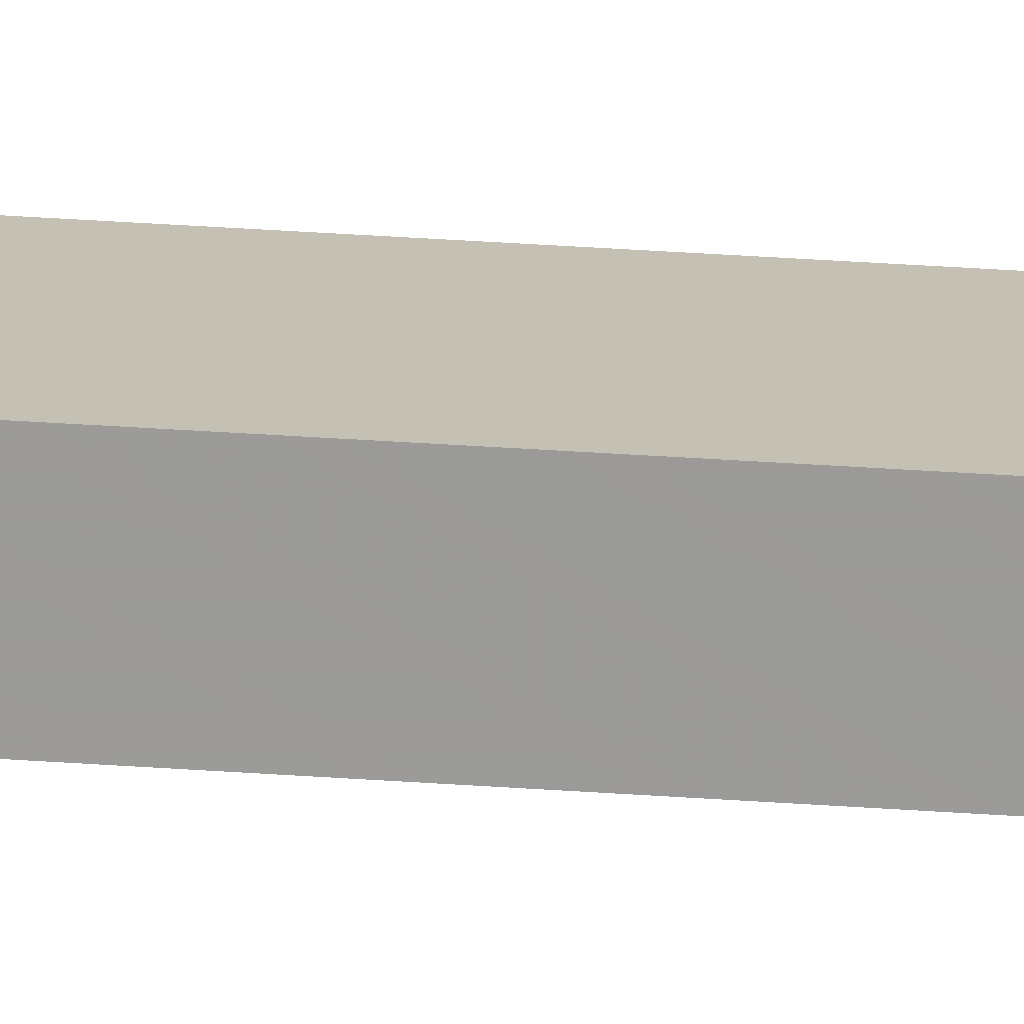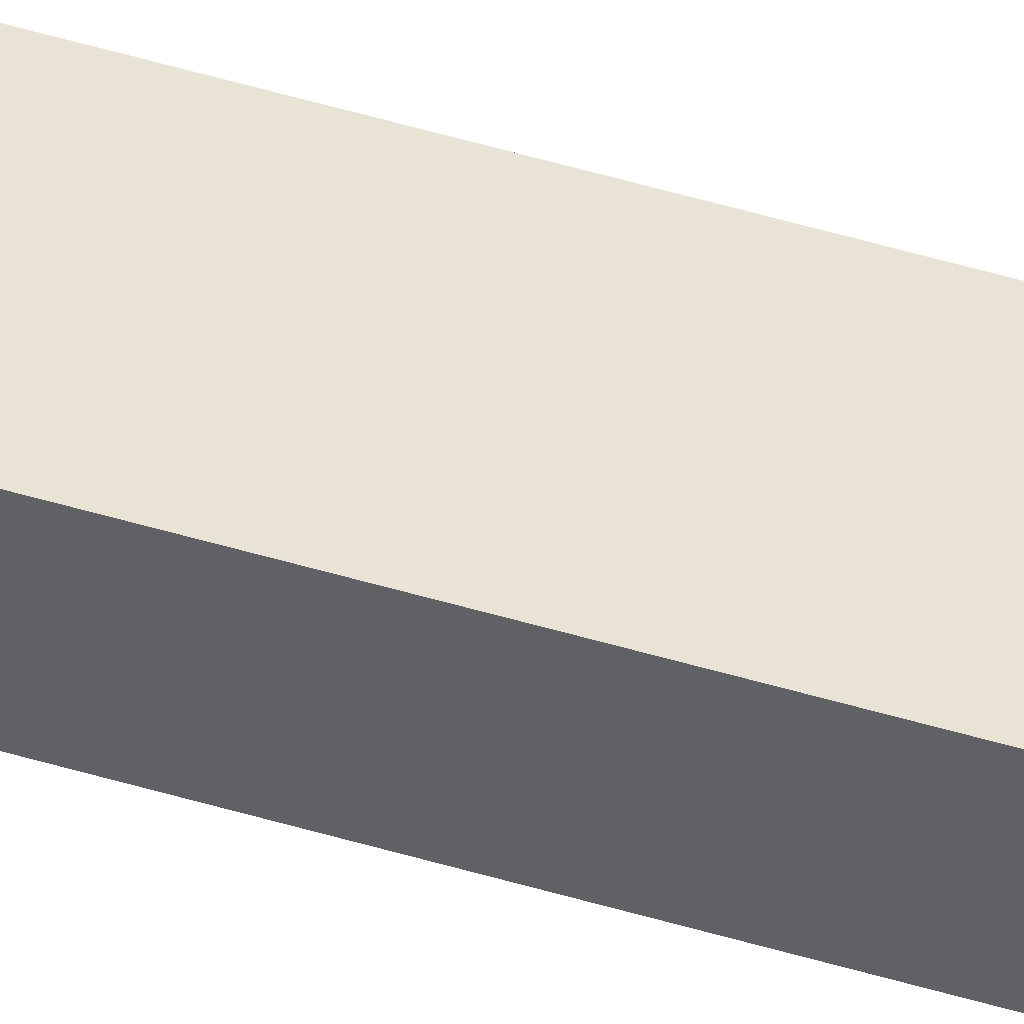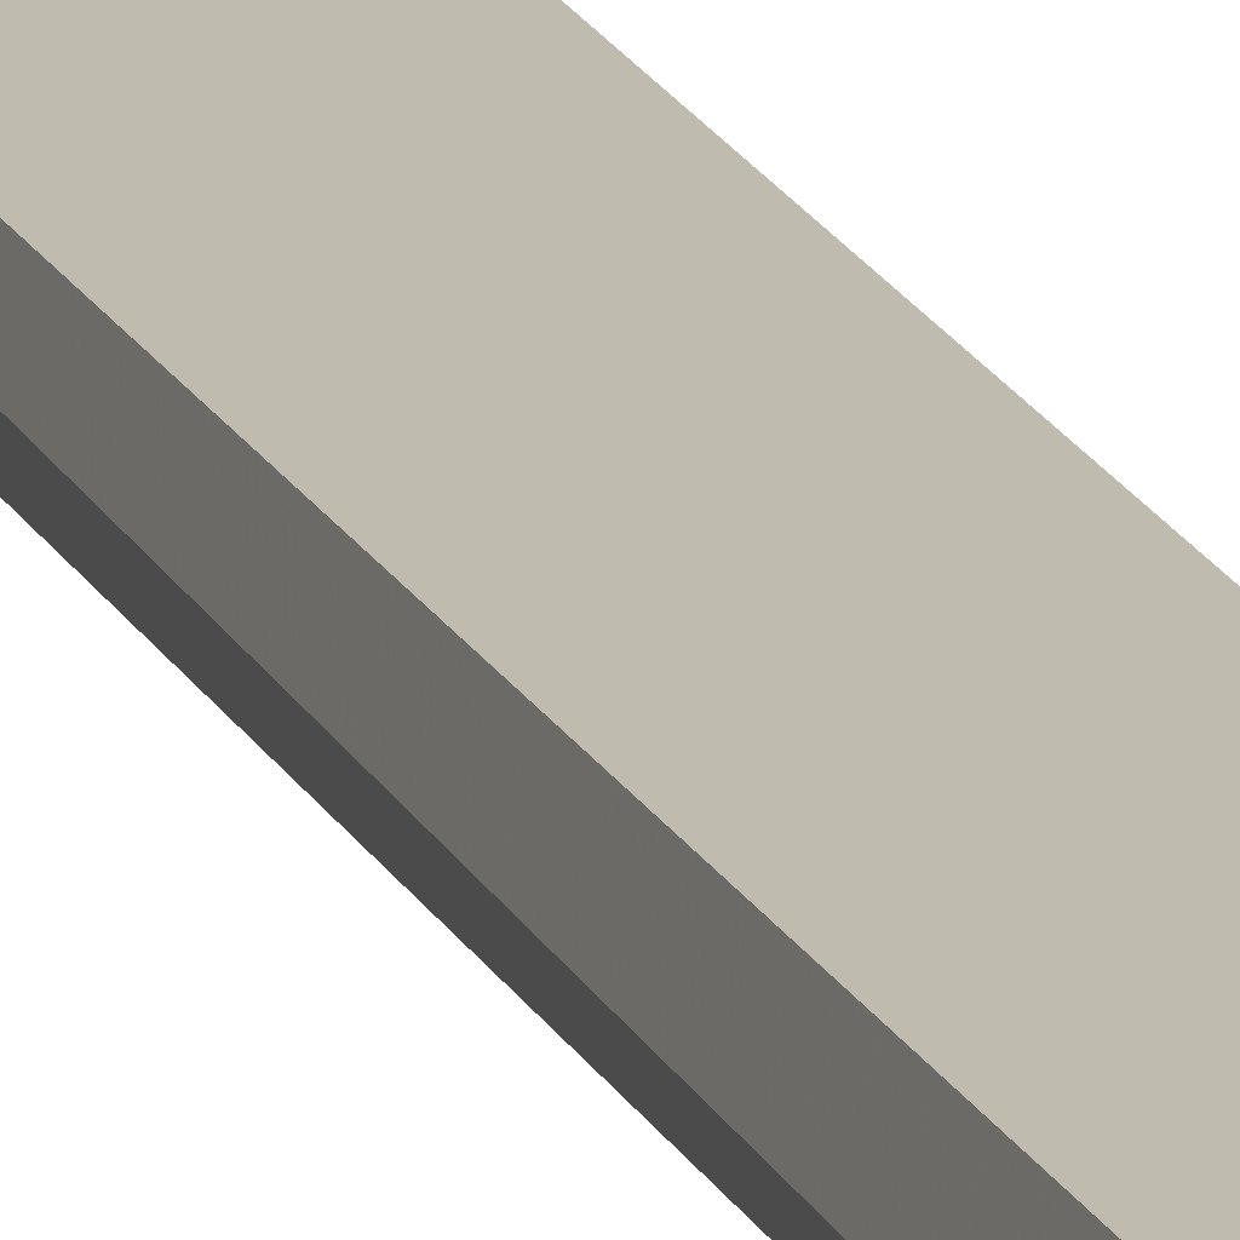
<metadata>
{"format":"obj","ext":"obj","renderer":"f3d","projection":"perspective","resolution":1024,"background":"white","views":[{"elev":18.3,"azim":-79.8,"up":"+Z"},{"elev":42.3,"azim":-69.1,"up":"+Z"},{"elev":16.2,"azim":163.0,"up":"+Z"}]}
</metadata>
<code>
v 0.01122 -0.02608 0.06402
v 0.01122 -0.02608 0.06597
v 0.01434 0.09178 0.06597
v 0.01083 0.09296 0.06519
v 0.01083 0.09296 0.06597
v 0.01083 0.06602 0.06402
v 0.01083 0.06602 0.06597
v 0.01473 0.09296 0.06441
v 0.01473 -0.02608 0.06519
v 0.01473 -0.02608 0.06597
f 7 3 5
f 10 1 9
f 1 8 9
f 8 10 9
f 8 6 4
f 6 7 4
f 7 1 2
f 6 8 1
f 1 10 2
f 7 6 1
f 3 10 8
f 3 7 10
f 8 4 5
f 3 8 5
f 10 7 2
f 4 7 5

</code>
